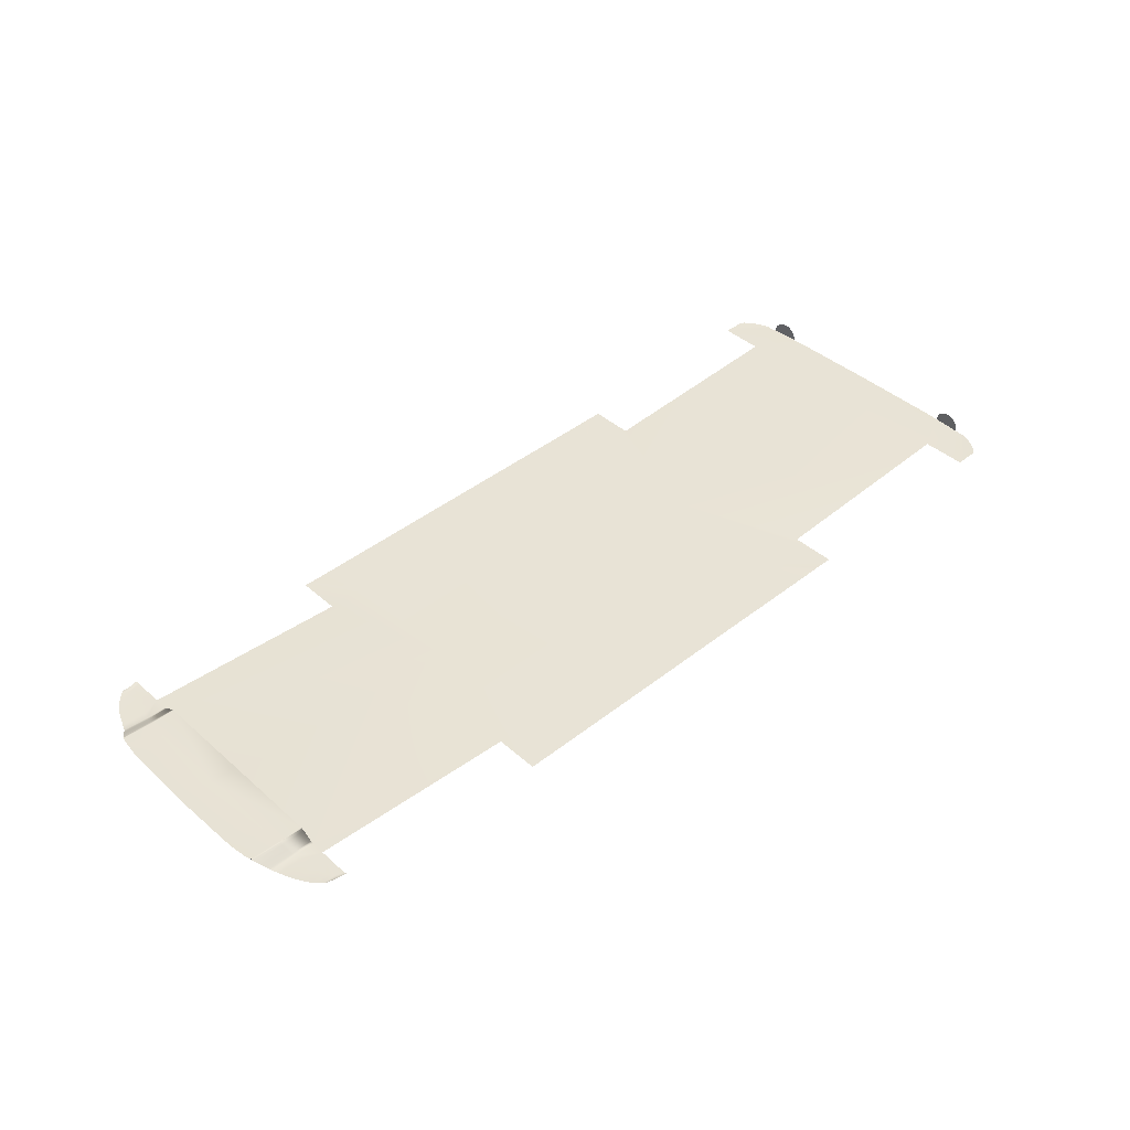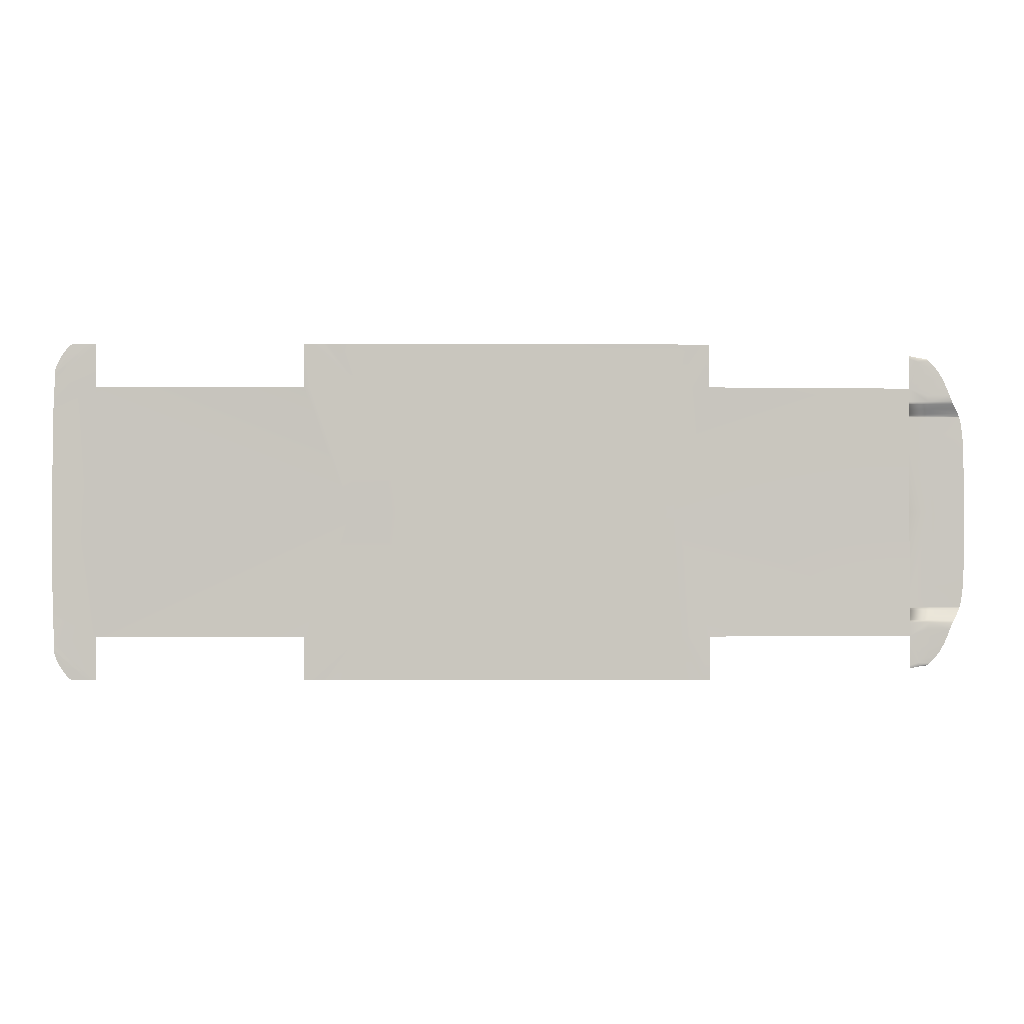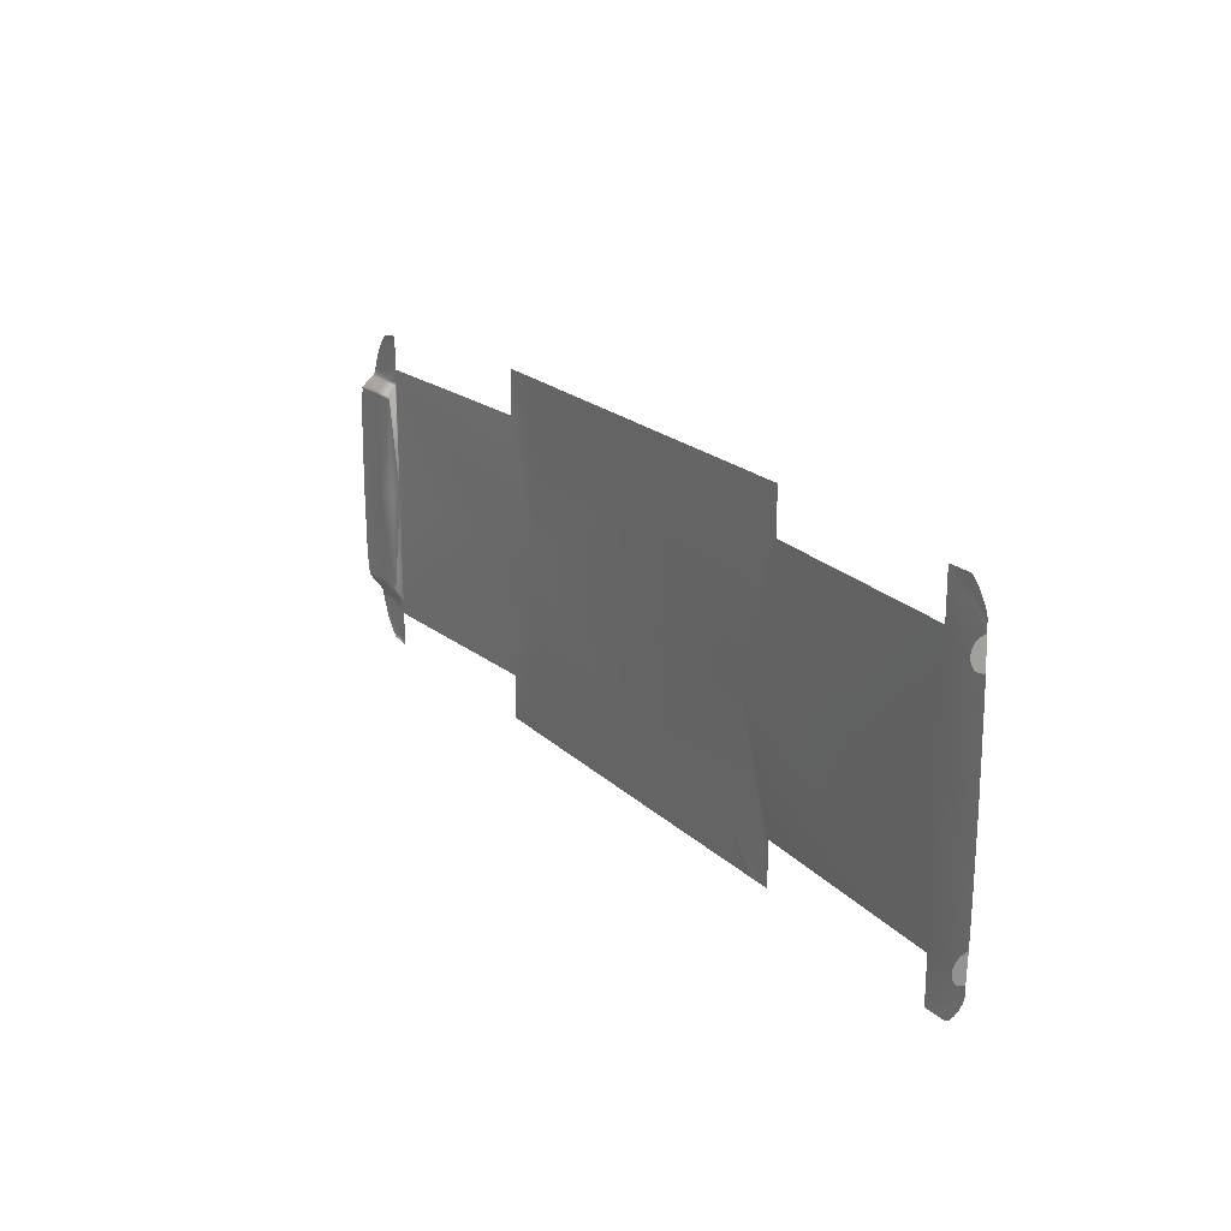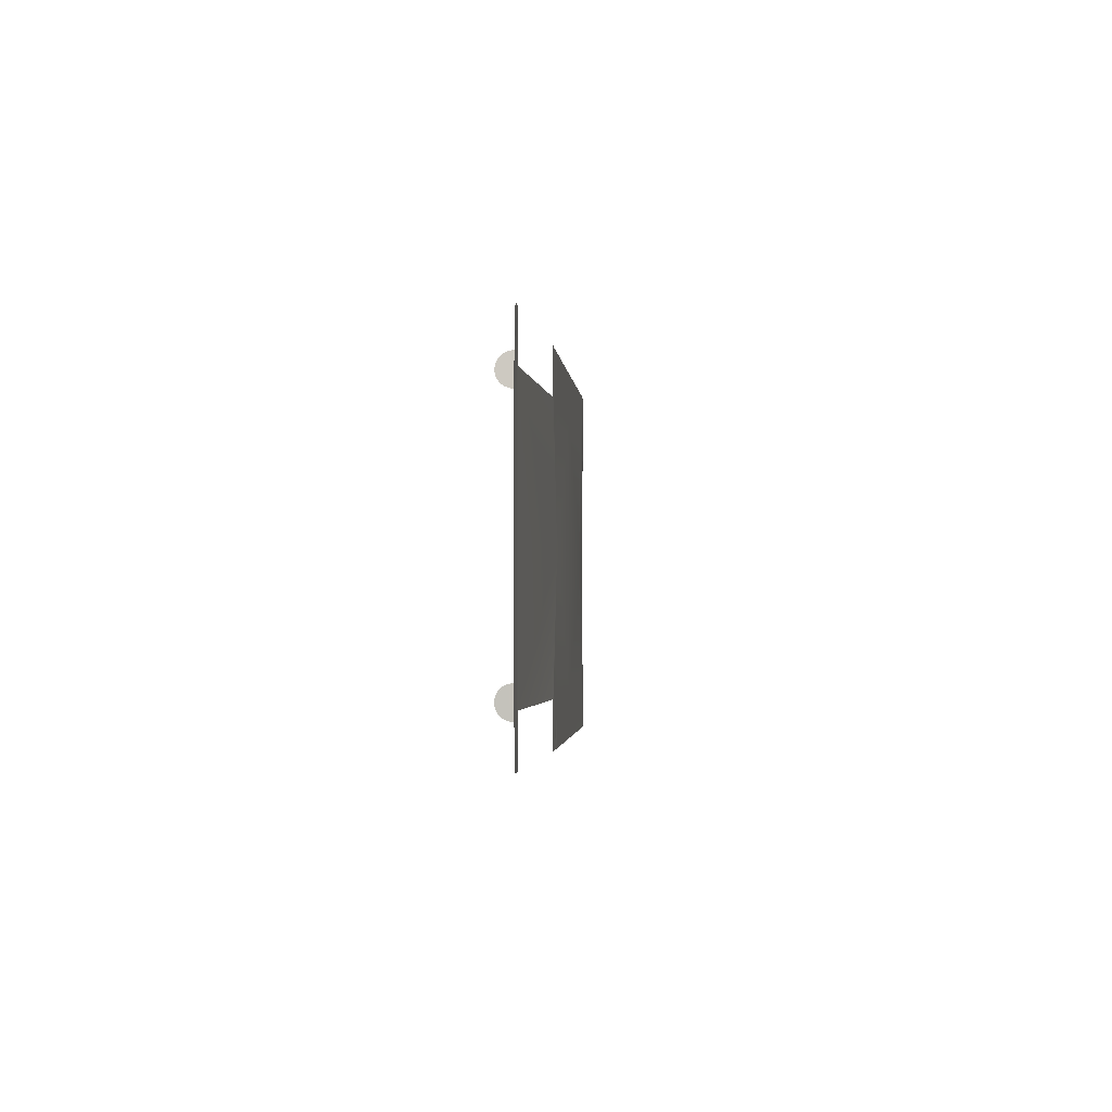
<metadata>
{"format":"obj","ext":"obj","renderer":"f3d","projection":"perspective","resolution":1024,"background":"white","views":[{"elev":41.4,"azim":136.8,"up":"+Y"},{"elev":-0.6,"azim":-1.7,"up":"+Z"},{"elev":20.4,"azim":-122.4,"up":"+Z"},{"elev":-1.8,"azim":-86.5,"up":"+Z"}]}
</metadata>
<code>
v  -249.7 -38.95 -58.71
v  -248.9 -39.13 -74.19
v  -249.7 -39.81 -58.59
v  -248.9 -39.94 -74.28
v  -248.9 -38.22 -74.01
v  -249.7 -38.02 -58.9
v  -248.9 -37.1 -73.67
v  -249.6 -36.98 -59.23
v  -249 -35.97 -73.19
v  -249 -35.05 -72.61
v  -249 -34.29 -71.93
v  -249.1 -33.63 -71.18
v  -249.1 -33.08 -70.35
v  -249.1 -32.62 -69.44
v  -249.2 -32.28 -68.47
v  -249.2 -32.08 -67.45
v  -249.3 -32.01 -66.42
v  -249.3 -32.08 -65.41
v  -249.4 -32.28 -64.42
v  -249.4 -32.61 -63.47
v  -249.5 -33.06 -62.55
v  -249.6 -36.1 -59.59
v  -249.5 -33.63 -61.7
v  -249.6 -35.67 -59.81
v  -249.6 -35.36 -60.04
v  -249.6 -34.26 -60.98
v  -249.6 -34.86 -60.43
v  -249.7 -38.95 58.71
v  -249.7 -39.81 58.59
v  -248.9 -39.13 74.19
v  -248.9 -39.94 74.28
v  -249.7 -38.02 58.9
v  -248.9 -38.22 74.01
v  -248.9 -37.1 73.67
v  -249.6 -36.98 59.23
v  -249 -35.97 73.19
v  -249 -35.05 72.61
v  -249 -34.29 71.93
v  -249.1 -33.63 71.18
v  -249.1 -33.08 70.35
v  -249.1 -32.62 69.44
v  -249.2 -32.28 68.47
v  -249.2 -32.08 67.45
v  -249.3 -32.01 66.42
v  -249.3 -32.08 65.41
v  -249.4 -32.28 64.42
v  -249.4 -32.61 63.47
v  -249.6 -36.1 59.59
v  -249.5 -33.06 62.55
v  -249.6 -35.67 59.81
v  -249.5 -33.63 61.7
v  -249.6 -35.36 60.04
v  -249.6 -34.26 60.98
v  -249.6 -34.86 60.43
g J733_FLOR_C_2_N_J733_FLOR_C
f 1 2 3
f 3 2 4
f 2 1 5
f 5 1 6
f 5 6 7
f 7 6 8
f 7 8 9
f 9 8 10
f 10 8 11
f 11 8 12
f 12 8 13
f 13 8 14
f 14 8 15
f 15 8 16
f 16 8 17
f 17 8 18
f 18 8 19
f 19 8 20
f 20 8 21
f 21 8 22
f 21 22 23
f 23 22 24
f 24 25 23
f 23 25 26
f 26 25 27
f 28 29 30
f 30 29 31
f 32 28 33
f 33 28 30
f 33 34 32
f 32 34 35
f 34 36 35
f 36 37 35
f 37 38 35
f 38 39 35
f 39 40 35
f 40 41 35
f 41 42 35
f 42 43 35
f 43 44 35
f 44 45 35
f 45 46 35
f 46 47 35
f 48 35 49
f 49 35 47
f 50 48 51
f 51 48 49
f 50 51 52
f 51 53 52
f 52 53 54
v  118.3 -49.52 -94.97
v  122.1 -49.52 -94.97
v  122.1 -49.52 -70.64
v  103.2 -49.4 -70.64
v  -95.85 -46.64 -94.97
v  -94.37 -46.68 -94.97
v  -77.09 -46.97 -70.64
v  -97.17 -46.64 -94.97
v  106.8 -49.48 -94.97
v  109.4 -49.51 -94.97
v  104 -49.44 -94.97
v  102.3 -49.41 -94.97
v  101.2 -49.4 -94.97
v  22.8 -48.3 -94.97
v  37.19 -48.5 -94.97
v  5.766 -48.06 -70.64
v  7.847 -48.09 -94.97
v  -9.849 -47.84 -94.97
v  -29.16 -47.59 -94.97
v  -60.29 -47.22 -94.97
v  -48.23 -47.36 -94.97
v  -78.73 -47.01 -94.97
v  -70.7 -47.1 -94.97
v  53.18 -48.73 -94.97
v  69.55 -48.96 -94.97
v  100.6 -49.39 -94.97
v  98.91 -49.37 -94.97
v  -103.2 -46.64 -94.97
v  -104.1 -46.64 -70.64
v  110.5 -49.52 -94.97
v  111.7 -49.52 -94.97
v  116.7 -49.52 -94.97
v  117.6 -49.52 -94.97
v  -90.86 -46.78 -94.97
v  -87.4 -46.89 -94.97
v  -86.05 -46.92 -94.97
v  85.08 -49.17 -94.97
v  -107.5 -46.64 -94.97
v  -104.7 -46.64 -94.97
v  -107.5 -46.64 -70.64
v  -104.3 -46.64 -94.97
v  101.7 -49.38 0
v  14.5 -48.18 0
v  -81.05 -46.93 0
v  118.3 -49.52 94.97
v  101.1 -49.32 70.64
v  122.1 -49.52 70.64
v  122.1 -49.52 94.97
v  -77.09 -46.97 70.64
v  -94.37 -46.68 94.97
v  -95.85 -46.64 94.97
v  -97.17 -46.64 94.97
v  109.4 -49.51 94.97
v  106.8 -49.48 94.97
v  104 -49.44 94.97
v  102.3 -49.41 94.97
v  101.2 -49.4 94.97
v  5.766 -48.06 70.64
v  37.19 -48.5 94.97
v  22.8 -48.3 94.97
v  7.847 -48.09 94.97
v  -9.849 -47.84 94.97
v  -29.16 -47.59 94.97
v  -48.28 -47.36 94.97
v  -60.63 -47.21 94.97
v  -78.73 -47.01 94.97
v  -70.56 -47.1 94.97
v  69.55 -48.96 94.97
v  53.18 -48.73 94.97
v  100.6 -49.39 94.97
v  98.91 -49.37 94.97
v  -103.2 -46.64 94.97
v  -104.1 -46.64 70.64
v  111.7 -49.52 94.97
v  110.5 -49.52 94.97
v  116.7 -49.52 94.97
v  117.6 -49.52 94.97
v  -87.4 -46.89 94.97
v  -90.86 -46.78 94.97
v  -86.05 -46.92 94.97
v  85.08 -49.17 94.97
v  -107.5 -46.64 94.97
v  -107.5 -46.64 70.64
v  -104.7 -46.64 94.97
v  -104.3 -46.64 94.97
v  -225.6 -39.61 -70.64
v  -225.6 -39.72 0.0009
v  -225.6 -39.61 70.64
v  -250.3 -39.83 0.0017
v  -250.1 -39.82 -25.2
v  -249.9 -39.81 -44.26
v  -249.8 -39.81 -53.15
v  -249.7 -39.81 -57.16
v  -249.7 -39.81 -58.59
v  -248.9 -39.94 -74.28
v  -225.6 -39.61 -95.38
v  -228.1 -39.62 -95.39
v  -248.8 -39.97 -75.98
v  -228.6 -39.62 -95.39
v  -230 -39.62 -95.39
v  -248.7 -40.01 -78.07
v  -248.7 -40.01 -78.38
v  -248.7 -40.02 -78.72
v  -233 -39.62 -95.39
v  -235.6 -39.61 -95.39
v  -236.8 -39.61 -95.39
v  -248.9 -40 -79.37
v  -248.9 -40 -79.56
v  -248.7 -39.98 -80.56
v  -248.4 -39.96 -81.71
v  -247.7 -39.92 -83.41
v  -246.7 -39.88 -85.63
v  -245.1 -39.82 -88.33
v  -243.3 -39.76 -90.98
v  -241.7 -39.7 -93.01
v  -240.2 -39.66 -94.38
v  -237.4 -39.61 -95.38
v  -237.9 -39.61 -95.38
v  -238.4 -39.62 -95.3
v  -239.1 -39.63 -95.06
v  -250.1 -39.82 25.2
v  -249.9 -39.81 44.26
v  -249.8 -39.81 53.16
v  -249.7 -39.81 57.17
v  -249.7 -39.81 58.6
v  -225.6 -39.61 95.38
v  -248.9 -39.94 74.28
v  -248.8 -39.97 75.98
v  -228.1 -39.62 95.39
v  -228.6 -39.62 95.39
v  -230 -39.62 95.39
v  -248.7 -40.01 78.07
v  -248.7 -40.01 78.38
v  -248.7 -40.02 78.72
v  -233 -39.62 95.39
v  -235.6 -39.61 95.39
v  -248.9 -40 79.37
v  -236.8 -39.61 95.39
v  -248.9 -40 79.56
v  -248.7 -39.98 80.56
v  -248.4 -39.96 81.71
v  -247.7 -39.92 83.41
v  -246.7 -39.88 85.63
v  -245.1 -39.82 88.34
v  -243.3 -39.76 90.98
v  -241.7 -39.7 93.01
v  -237.4 -39.61 95.39
v  -240.2 -39.66 94.39
v  -237.9 -39.61 95.39
v  -238.4 -39.62 95.31
v  -239.1 -39.63 95.06
v  269.9 -38.05 -41.45
v  270.1 -38.05 -34.45
v  251.8 -38.92 -42
v  268.8 -38.05 -50.11
v  269.3 -38.05 -46.15
v  267.4 -38.09 -54.77
v  267.8 -38.08 -54.54
v  251 -38.95 -54.41
v  251 -38.96 -54.63
v  268.6 -38.05 -51.52
v  266.9 -38.87 -56.53
v  267.6 -38.2 -55.03
v  250.9 -39.07 -55.26
v  250.7 -39.7 -56.34
v  262.3 -43 -63.58
v  263.2 -42.29 -62.03
v  249.1 -42.9 -61.67
v  248.7 -43.57 -63.17
v  257.4 -43.03 -75.42
v  259.4 -43.03 -71.02
v  247.4 -43.59 -70.64
v  246.5 -43.59 -75.04
v  260.9 -43.03 -67.12
v  248.1 -43.59 -66.73
v  253 -43.03 -82.41
v  255.2 -43.03 -79.26
v  245.5 -43.59 -78.87
v  244.5 -43.59 -82
v  249.4 -43.03 -86.24
v  251 -43.03 -84.73
v  243.6 -43.59 -84.28
v  242.8 -43.59 -85.94
v  247.4 -42.59 -87.74
v  248.6 -43.03 -86.99
v  242.2 -43.59 -87.22
v  242.7 -43.03 -88.39
v  237.6 -38.96 -54.52
v  237.6 -39.07 -55.26
v  237.6 -39.7 -56.34
v  237.6 -41.3 -59.01
v  249.9 -41.3 -59.01
v  237.6 -42.9 -61.67
v  237.6 -43.59 -70.64
v  237.6 -43.59 -87.65
v  241 -43.03 -88.71
v  237.6 -43.03 -89.39
v  237.6 -43.58 -63.2
v  241.6 -43.03 -88.6
v  265.1 -40.58 -59.3
v  270.6 -38.05 -11.7
v  270.7 -38.05 -6.035
v  252.3 -38.92 0
v  270.8 -38.05 0
v  270.4 -38.05 -20.87
v  270.5 -38.05 -16.61
v  237.6 -38.92 0
v  270.3 -38.05 -28.11
v  270.3 -38.05 -24.56
v  237.6 -43.59 0
v  267.4 -37.61 -54.94
v  267.4 -37.61 -54.45
v  251.8 -38.92 42
v  270.1 -38.05 34.45
v  269.9 -38.05 41.45
v  269.3 -38.05 46.15
v  268.8 -38.05 50.11
v  267.4 -38.09 54.77
v  251 -38.96 54.63
v  251 -38.95 54.41
v  267.8 -38.08 54.54
v  268.6 -38.05 51.52
v  266.9 -38.87 56.53
v  250.7 -39.7 56.34
v  250.9 -39.07 55.26
v  267.6 -38.2 55.03
v  262.3 -43 63.58
v  248.7 -43.57 63.17
v  249.1 -42.9 61.67
v  263.2 -42.29 62.03
v  257.4 -43.03 75.42
v  246.5 -43.59 75.04
v  247.4 -43.59 70.64
v  259.4 -43.03 71.02
v  260.9 -43.03 67.12
v  248.1 -43.59 66.73
v  253 -43.03 82.41
v  244.5 -43.59 82
v  245.5 -43.59 78.87
v  255.2 -43.03 79.26
v  249.4 -43.03 86.24
v  242.8 -43.59 85.94
v  243.6 -43.59 84.28
v  251 -43.03 84.73
v  247.4 -42.59 87.74
v  242.7 -43.03 88.39
v  242.2 -43.59 87.22
v  248.6 -43.03 86.99
v  237.6 -38.96 54.52
v  237.6 -39.07 55.26
v  237.6 -39.7 56.34
v  249.9 -41.3 59.01
v  237.6 -41.3 59.01
v  237.6 -42.9 61.67
v  237.6 -43.59 70.64
v  237.6 -43.59 87.65
v  241 -43.03 88.71
v  237.6 -43.03 89.39
v  237.6 -43.58 63.2
v  241.6 -43.03 88.6
v  265.1 -40.58 59.3
v  270.7 -38.05 6.035
v  270.6 -38.05 11.7
v  270.5 -38.05 16.61
v  270.4 -38.05 20.87
v  270.3 -38.05 24.56
v  270.3 -38.05 28.11
v  267.4 -37.61 54.45
v  267.4 -37.61 54.91
v  -37.22 -47.49 -94.97
v  -37.51 -47.49 94.97
g J733_FLOR_C_J733_FLOR_C_1_N
f 55 56 57
f 57 58 55
f 59 60 61
f 62 59 61
f 63 64 58
f 65 63 58
f 66 65 58
f 67 66 58
f 68 69 70
f 71 68 70
f 72 71 70
f 73 72 70
f 74 75 61
f 76 77 61
f 78 79 58
f 69 78 58
f 58 70 69
f 80 67 58
f 81 80 58
f 82 62 61
f 61 83 82
f 84 85 58
f 64 84 58
f 85 86 58
f 87 55 58
f 86 87 58
f 88 89 61
f 60 88 61
f 90 76 61
f 89 90 61
f 91 81 58
f 79 91 58
f 92 93 83
f 83 94 92
f 95 82 83
f 93 95 83
f 58 57 96
f 97 98 70
f 70 58 96
f 96 97 70
f 83 61 98
f 94 83 98
f 99 100 101
f 101 102 99
f 103 104 105
f 103 105 106
f 100 107 108
f 100 108 109
f 100 109 110
f 100 110 111
f 112 113 114
f 112 114 115
f 112 115 116
f 112 116 117
f 103 118 119
f 120 103 121
f 100 122 123
f 113 112 100
f 100 123 113
f 100 111 124
f 100 124 125
f 126 127 103
f 103 106 126
f 100 128 129
f 100 129 107
f 100 130 128
f 100 99 131
f 100 131 130
f 103 132 133
f 103 133 104
f 103 120 134
f 103 134 132
f 100 125 135
f 100 135 122
f 136 137 127
f 127 138 136
f 127 126 139
f 127 139 138
f 96 101 100
f 112 98 97
f 112 97 96
f 96 100 112
f 98 103 127
f 98 127 137
f 140 94 98
f 98 141 140
f 142 141 98
f 98 137 142
f 143 144 141
f 140 141 145
f 145 141 144
f 145 146 140
f 140 146 147
f 147 148 140
f 148 149 140
f 140 149 150
f 150 149 151
f 151 149 152
f 151 152 153
f 154 153 155
f 155 153 152
f 155 156 154
f 156 157 154
f 158 154 157
f 158 157 159
f 159 157 160
f 160 157 161
f 161 162 160
f 160 162 163
f 163 164 160
f 160 164 165
f 165 166 160
f 160 166 167
f 167 168 160
f 160 168 169
f 169 170 160
f 160 170 171
f 171 170 172
f 172 170 173
f 170 174 173
f 143 141 175
f 142 176 141
f 141 176 175
f 176 142 177
f 142 178 177
f 178 142 179
f 180 181 142
f 142 181 179
f 182 181 183
f 183 181 180
f 183 184 182
f 185 186 184
f 184 186 182
f 186 185 187
f 187 185 188
f 189 188 185
f 189 190 188
f 191 188 192
f 192 188 190
f 191 192 193
f 192 194 193
f 194 192 195
f 192 196 195
f 196 192 197
f 192 198 197
f 198 192 199
f 192 200 199
f 201 202 192
f 192 202 200
f 201 203 202
f 203 204 202
f 202 204 205
f 206 207 208
f 209 210 208
f 208 210 206
f 211 212 213
f 213 214 211
f 208 213 212
f 212 215 208
f 216 217 218
f 218 219 216
f 211 214 218
f 218 217 211
f 220 221 222
f 222 223 220
f 224 225 226
f 226 227 224
f 228 229 226
f 226 225 228
f 230 231 232
f 232 233 230
f 224 227 232
f 232 231 224
f 234 235 236
f 236 237 234
f 230 233 236
f 236 235 230
f 238 239 240
f 240 241 238
f 234 237 240
f 240 239 234
f 228 220 223
f 223 229 228
f 213 208 242
f 214 242 243
f 243 218 214
f 219 218 243
f 243 244 219
f 219 244 245
f 245 246 219
f 222 246 245
f 245 247 222
f 229 248 226
f 227 226 248
f 227 248 232
f 233 232 248
f 233 248 236
f 237 236 248
f 237 248 249
f 249 240 237
f 250 240 249
f 249 251 250
f 223 252 248
f 248 229 223
f 250 253 240
f 240 253 241
f 208 215 209
f 242 214 213
f 221 254 246
f 246 222 221
f 216 219 246
f 246 254 216
f 252 223 222
f 222 247 252
f 255 256 257
f 257 256 258
f 259 260 257
f 257 260 255
f 242 208 257
f 257 261 242
f 257 208 262
f 262 263 257
f 257 263 259
f 207 262 208
f 57 248 252
f 252 264 96
f 96 57 252
f 242 261 264
f 264 247 245
f 264 245 244
f 243 242 264
f 212 211 265
f 265 266 212
f 264 252 247
f 264 244 243
f 267 268 269
f 267 270 271
f 269 270 267
f 272 273 274
f 274 275 272
f 267 276 275
f 275 274 267
f 277 278 279
f 279 280 277
f 272 280 279
f 279 273 272
f 281 282 283
f 283 284 281
f 285 286 287
f 287 288 285
f 289 288 287
f 287 290 289
f 291 292 293
f 293 294 291
f 285 294 293
f 293 286 285
f 295 296 297
f 297 298 295
f 291 298 297
f 297 292 291
f 299 300 301
f 301 302 299
f 295 302 301
f 301 296 295
f 289 290 282
f 282 281 289
f 274 303 267
f 273 279 304
f 304 303 273
f 278 305 304
f 304 279 278
f 278 306 307
f 307 305 278
f 283 308 307
f 307 306 283
f 290 287 309
f 286 309 287
f 286 293 309
f 292 309 293
f 292 297 309
f 296 309 297
f 296 301 310
f 310 309 296
f 311 312 310
f 310 301 311
f 282 290 309
f 309 313 282
f 301 314 311
f 300 314 301
f 271 276 267
f 303 274 273
f 284 283 306
f 306 315 284
f 277 315 306
f 306 278 277
f 313 308 283
f 283 282 313
f 257 316 317
f 258 316 257
f 257 318 319
f 317 318 257
f 303 261 257
f 257 267 303
f 257 320 321
f 321 267 257
f 319 320 257
f 267 321 268
f 101 313 309
f 313 101 96
f 96 264 313
f 303 264 261
f 307 308 264
f 305 307 264
f 264 303 304
f 275 322 323
f 323 272 275
f 308 313 264
f 304 305 264
f 324 73 61
f 61 73 70
f 98 61 70
f 103 98 112
f 325 103 117
f 117 103 112
f 75 324 61
f 118 103 325
f 77 74 61
f 121 103 119

</code>
